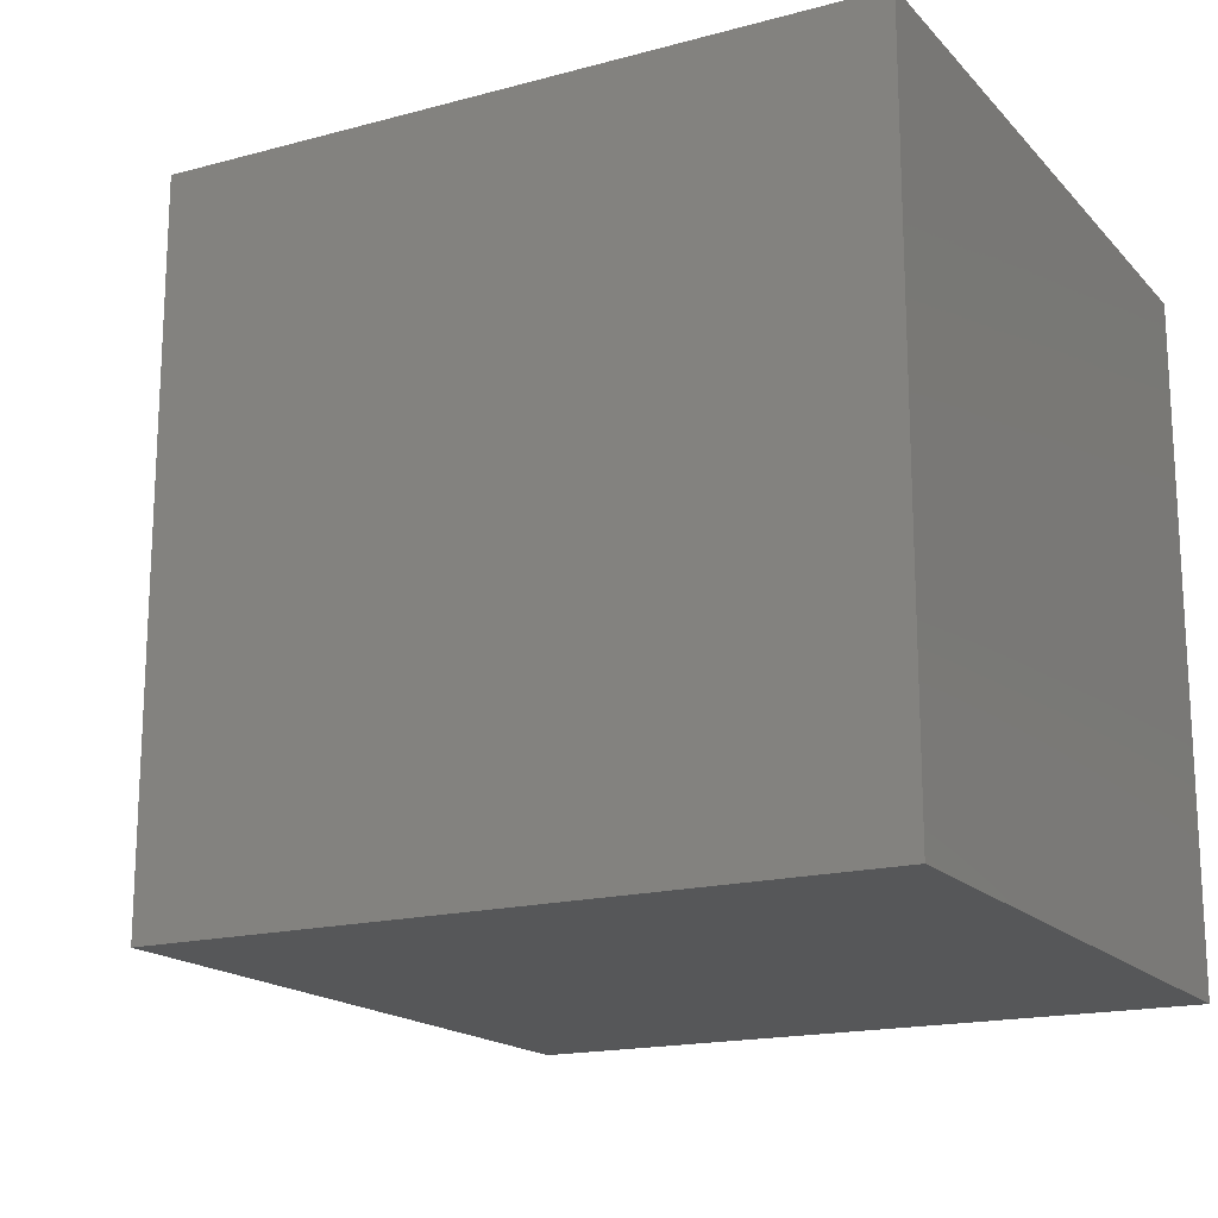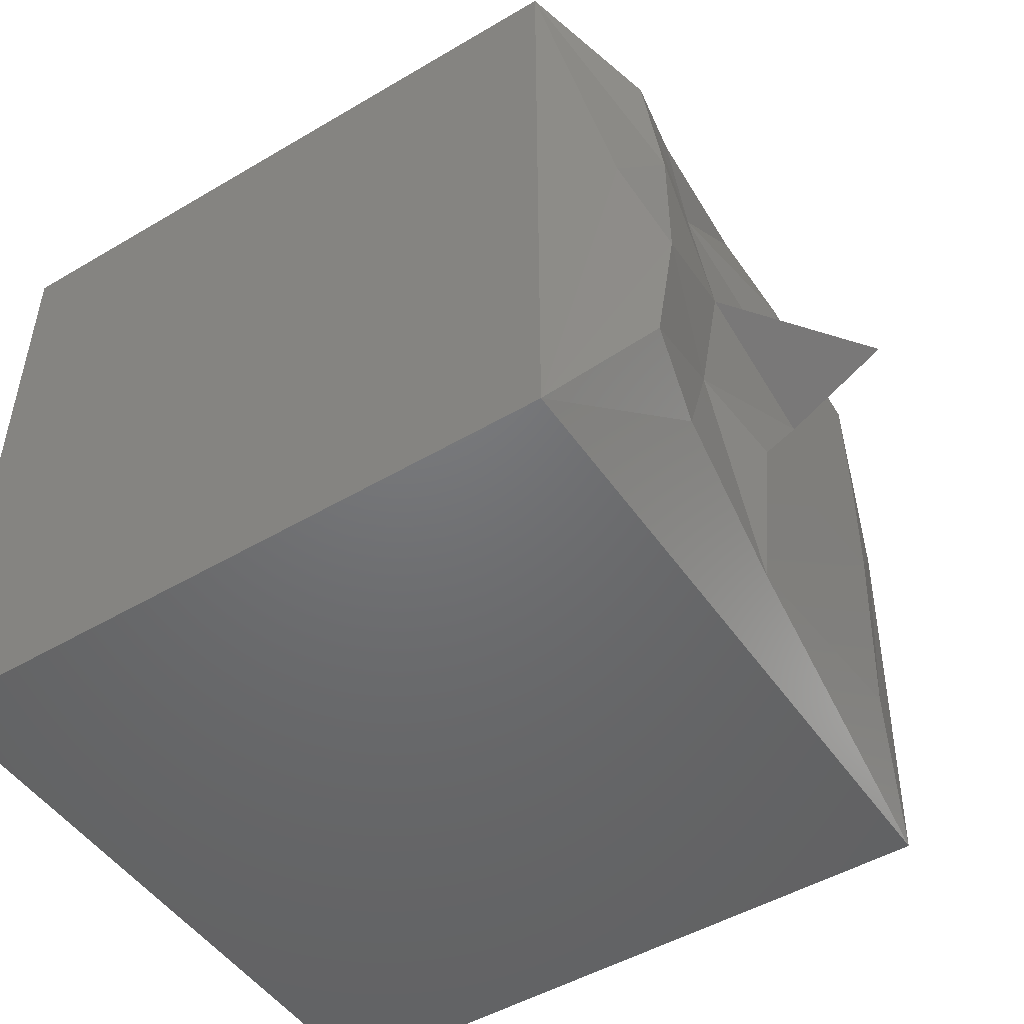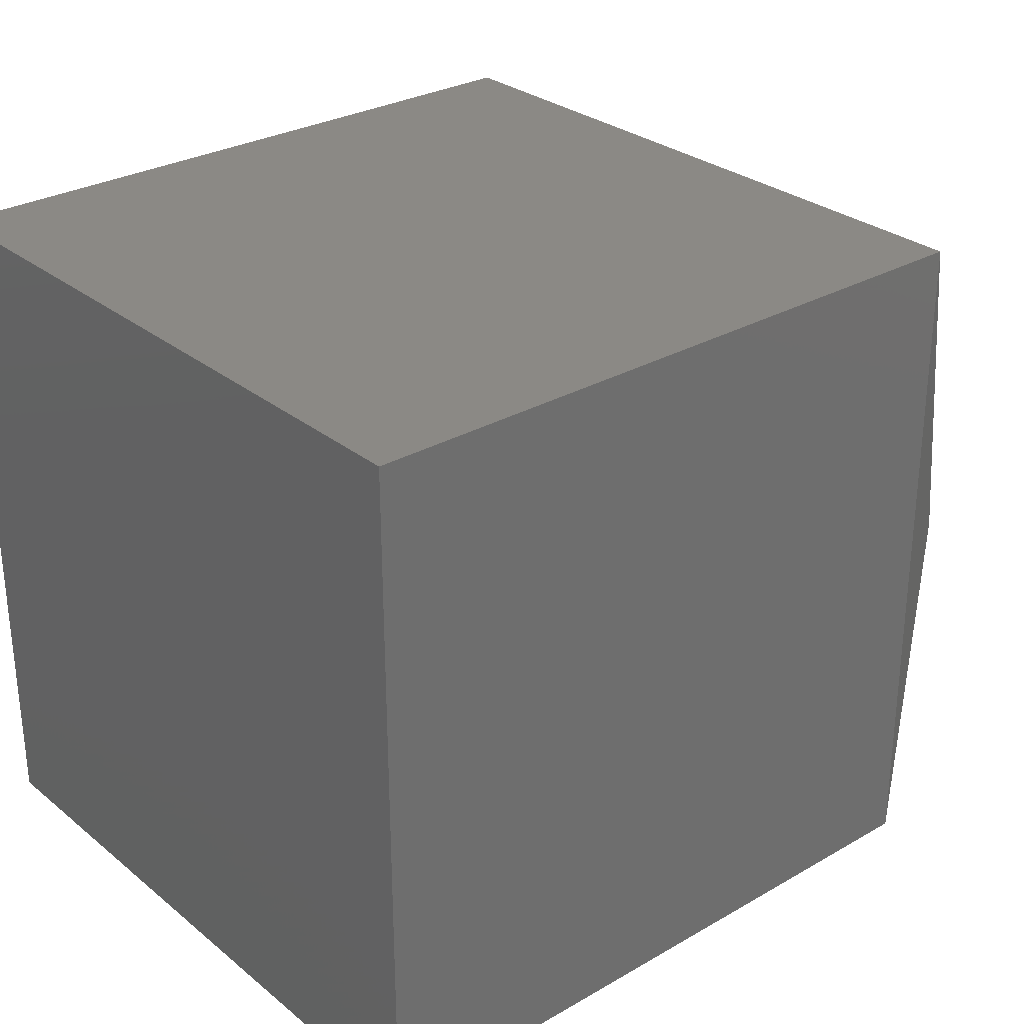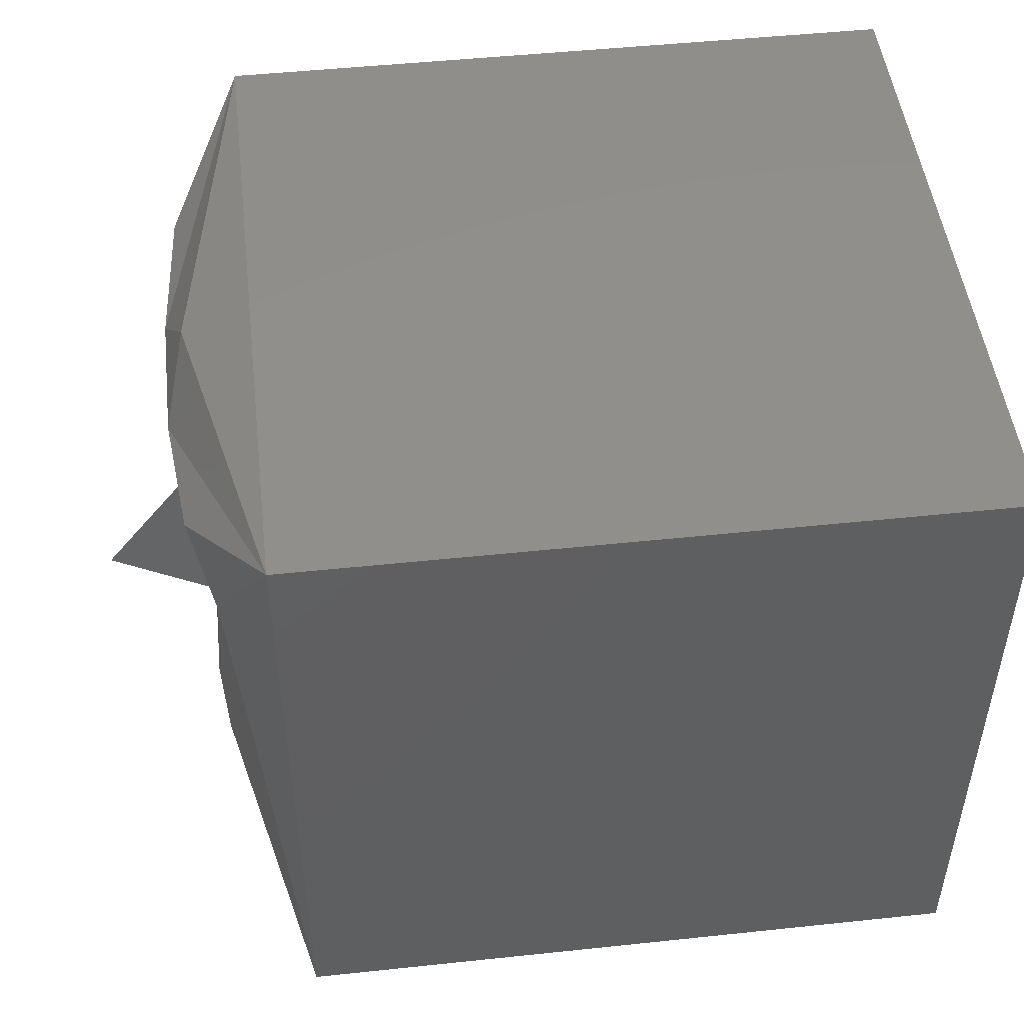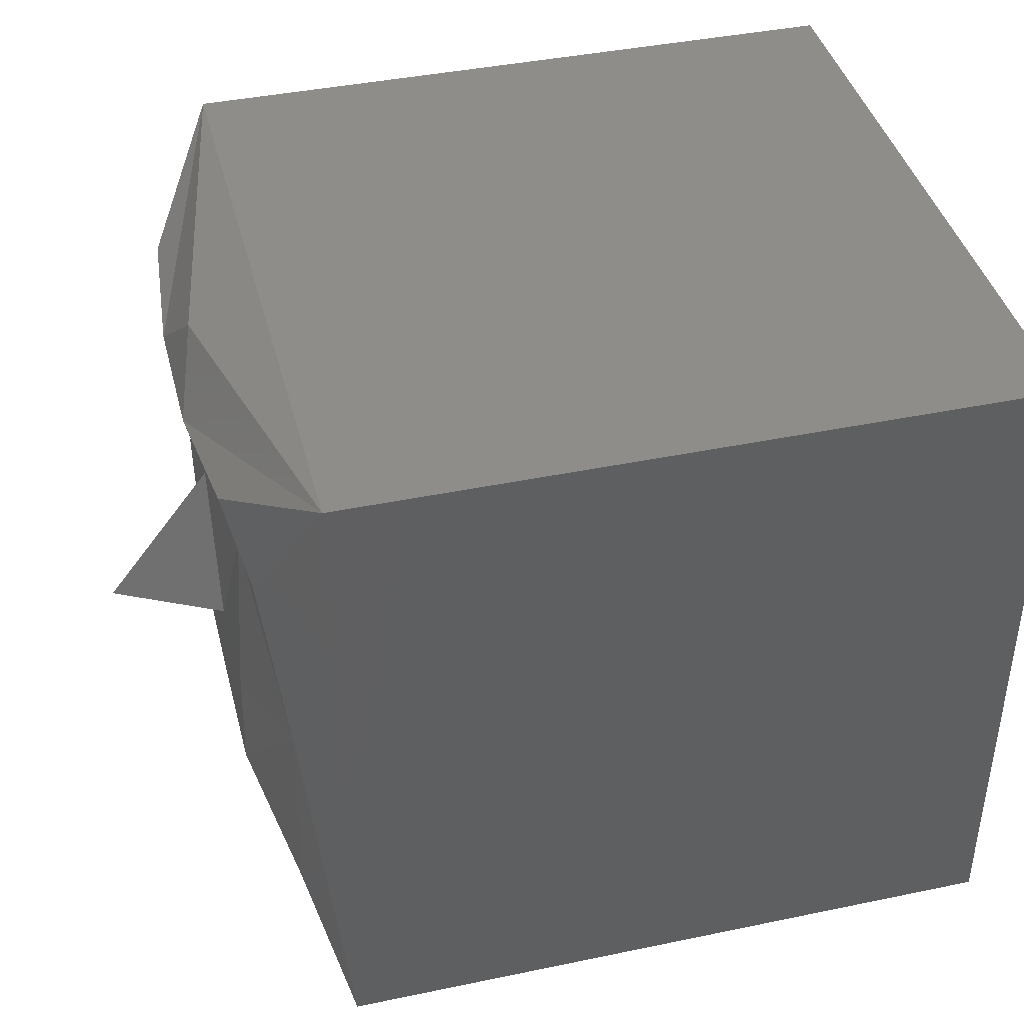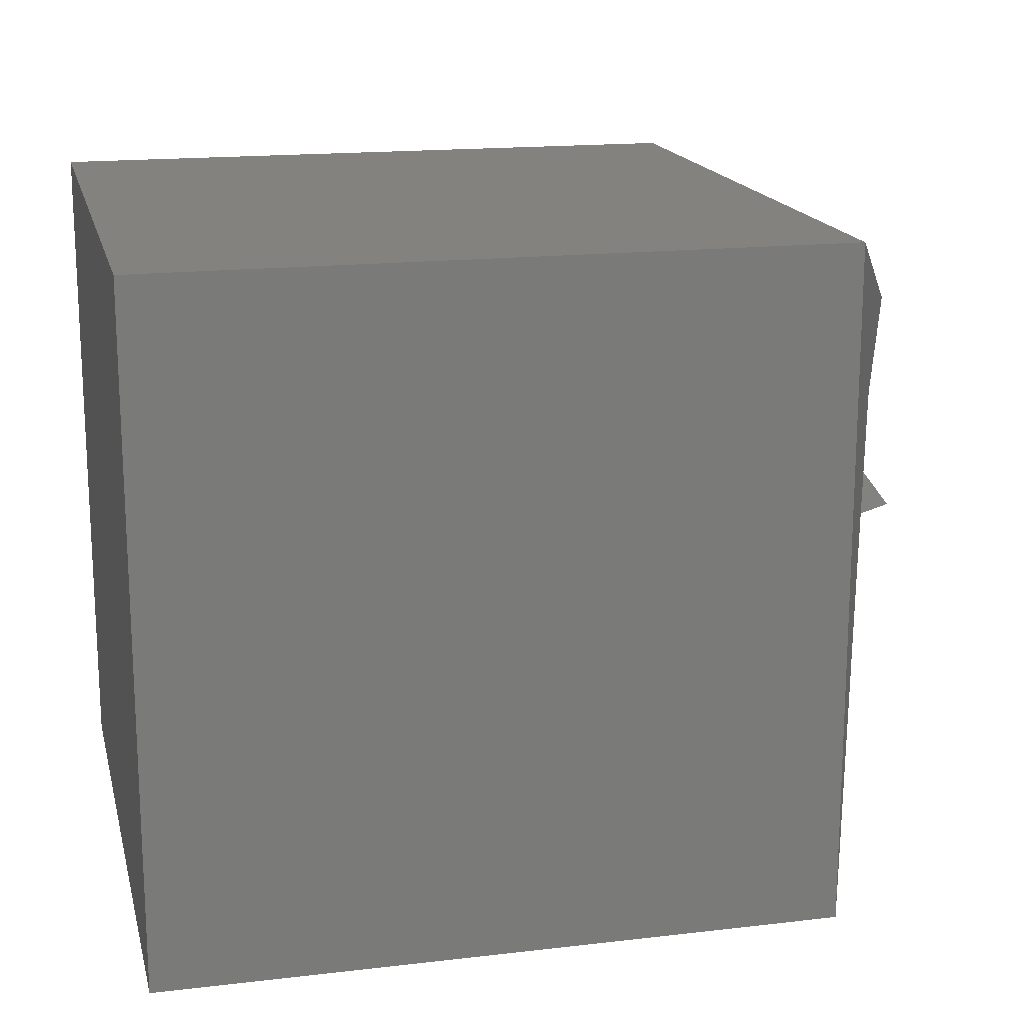
<metadata>
{"format":"stl","ext":"stl","renderer":"f3d","projection":"perspective","resolution":1024,"background":"white","views":[{"elev":-17.3,"azim":-151.9,"up":"+Y"},{"elev":-49.0,"azim":33.2,"up":"+Y"},{"elev":29.1,"azim":-40.4,"up":"+Y"},{"elev":49.0,"azim":173.3,"up":"+Z"},{"elev":41.1,"azim":165.8,"up":"+Z"},{"elev":16.8,"azim":-13.3,"up":"+Z"}]}
</metadata>
<code>
# stl→obj: 31 verts, 59 faces
v 0 0 0
v 0 1000 0
v 1000 0 0
v 1000 1000 0
v 0 0 1000
v 0 1000 1000
v 1000 0 1000
v 1000 1000 1000
v 1100 500 678
v 1100 440 450
v 1260 500 470
v 1100 560 450
v 1100 500 250
v 1100 320 255
v 1100 680 255
v 1080 305 700
v 1130 400 862
v 1110 200 880
v 1080 695 700
v 1110 800 880
v 1130 600 862
v 1100 275 560
v 1050 100 500
v 1080 160 750
v 1100 500 950
v 1100 725 460
v 1050 900 500
v 1080 840 750
v 1050 500 100
v 1050 150 150
v 1050 850 150
f 1 2 3
f 2 4 3
f 1 5 2
f 5 6 2
f 1 3 7
f 1 7 5
f 5 8 6
f 5 7 8
f 2 6 8
f 8 4 2
f 9 10 11
f 9 11 12
f 11 10 12
f 12 10 13
f 10 14 13
f 12 13 15
f 16 17 18
f 19 20 21
f 9 21 17
f 9 16 10
f 9 12 19
f 9 17 16
f 9 19 21
f 10 16 22
f 22 16 23
f 14 22 23
f 10 22 14
f 18 7 24
f 24 16 18
f 23 16 24
f 7 18 17
f 7 17 25
f 12 26 19
f 12 15 26
f 19 26 27
f 26 15 27
f 19 27 28
f 20 19 28
f 20 28 8
f 8 21 20
f 8 25 21
f 25 17 21
f 13 14 29
f 13 29 15
f 14 30 29
f 15 29 31
f 14 23 30
f 15 31 27
f 3 23 7
f 3 23 7
f 4 8 27
f 7 25 8
f 3 4 29
f 7 23 24
f 28 27 8
f 3 29 30
f 4 31 29
f 3 30 23
f 31 4 27

</code>
